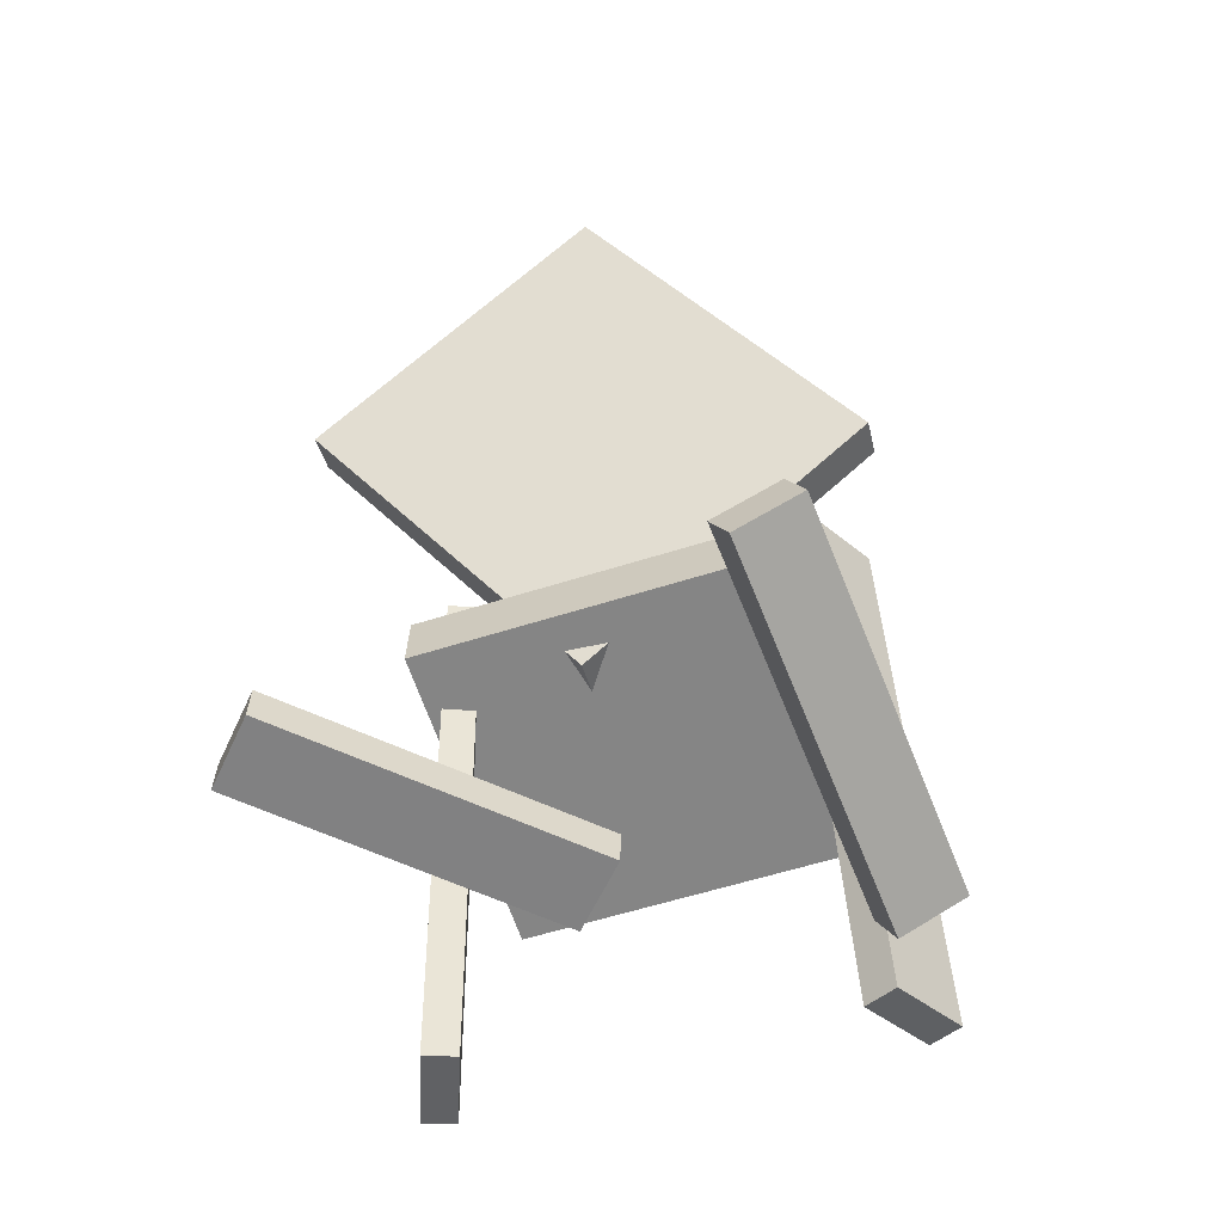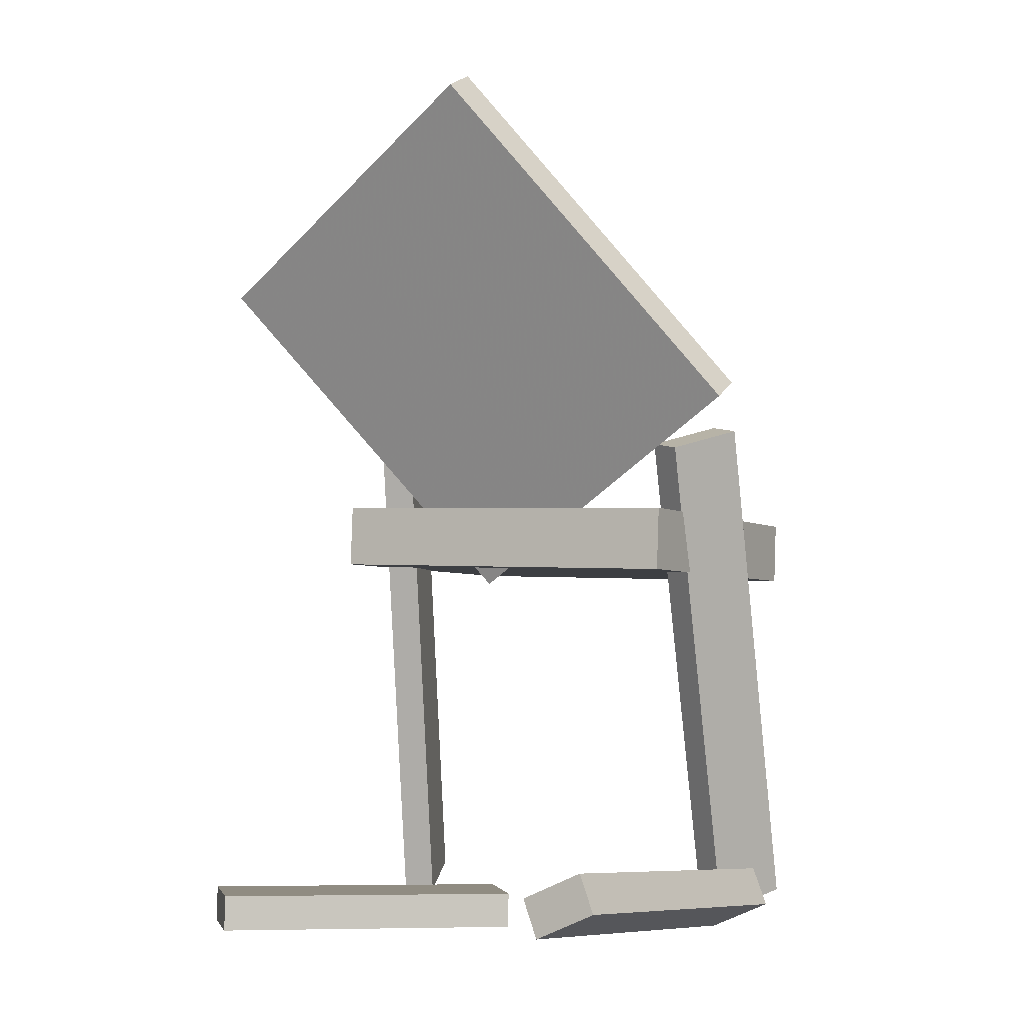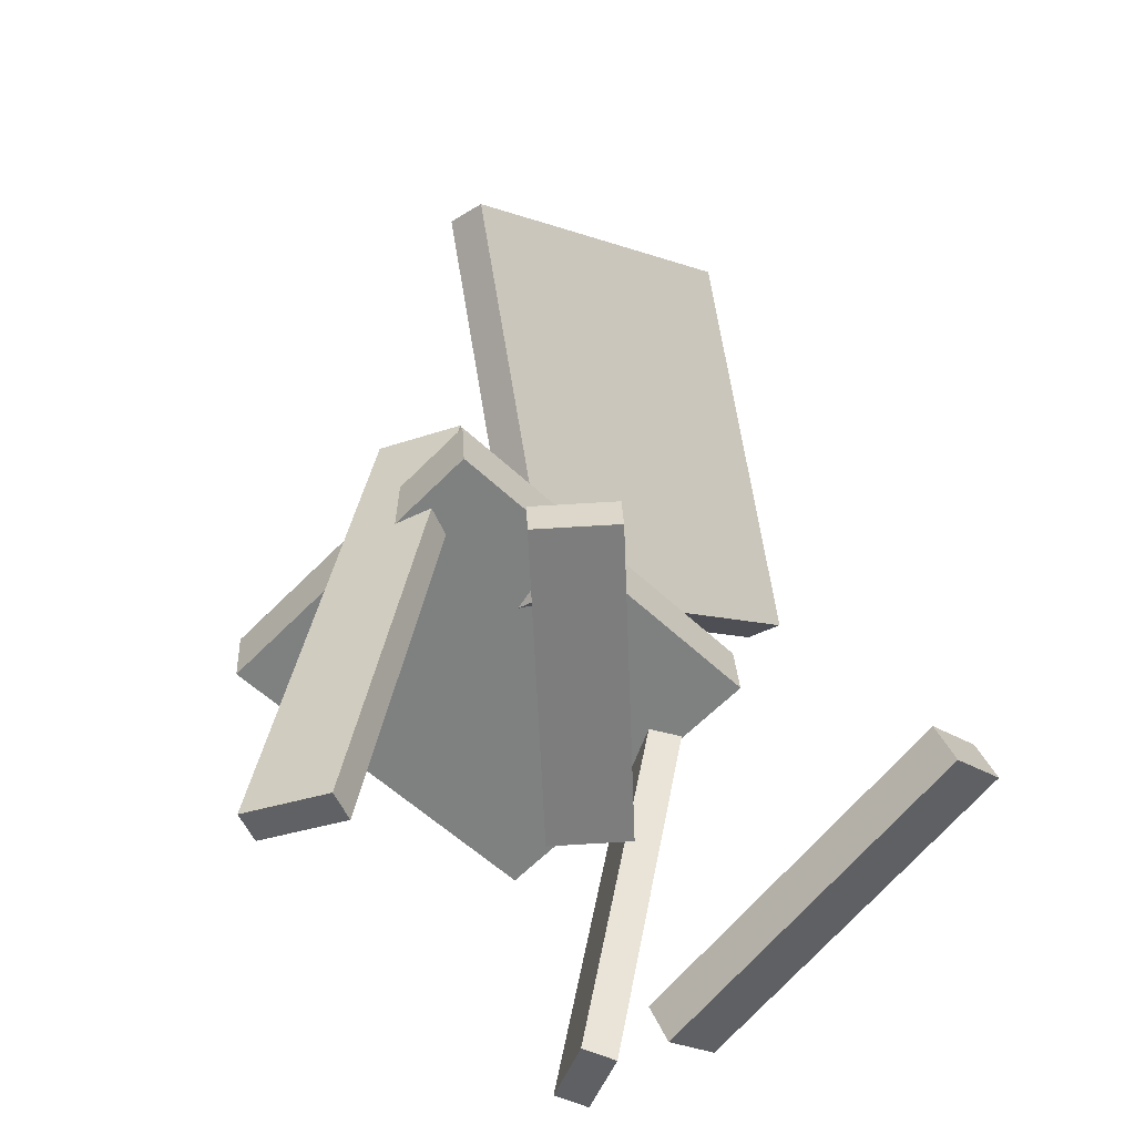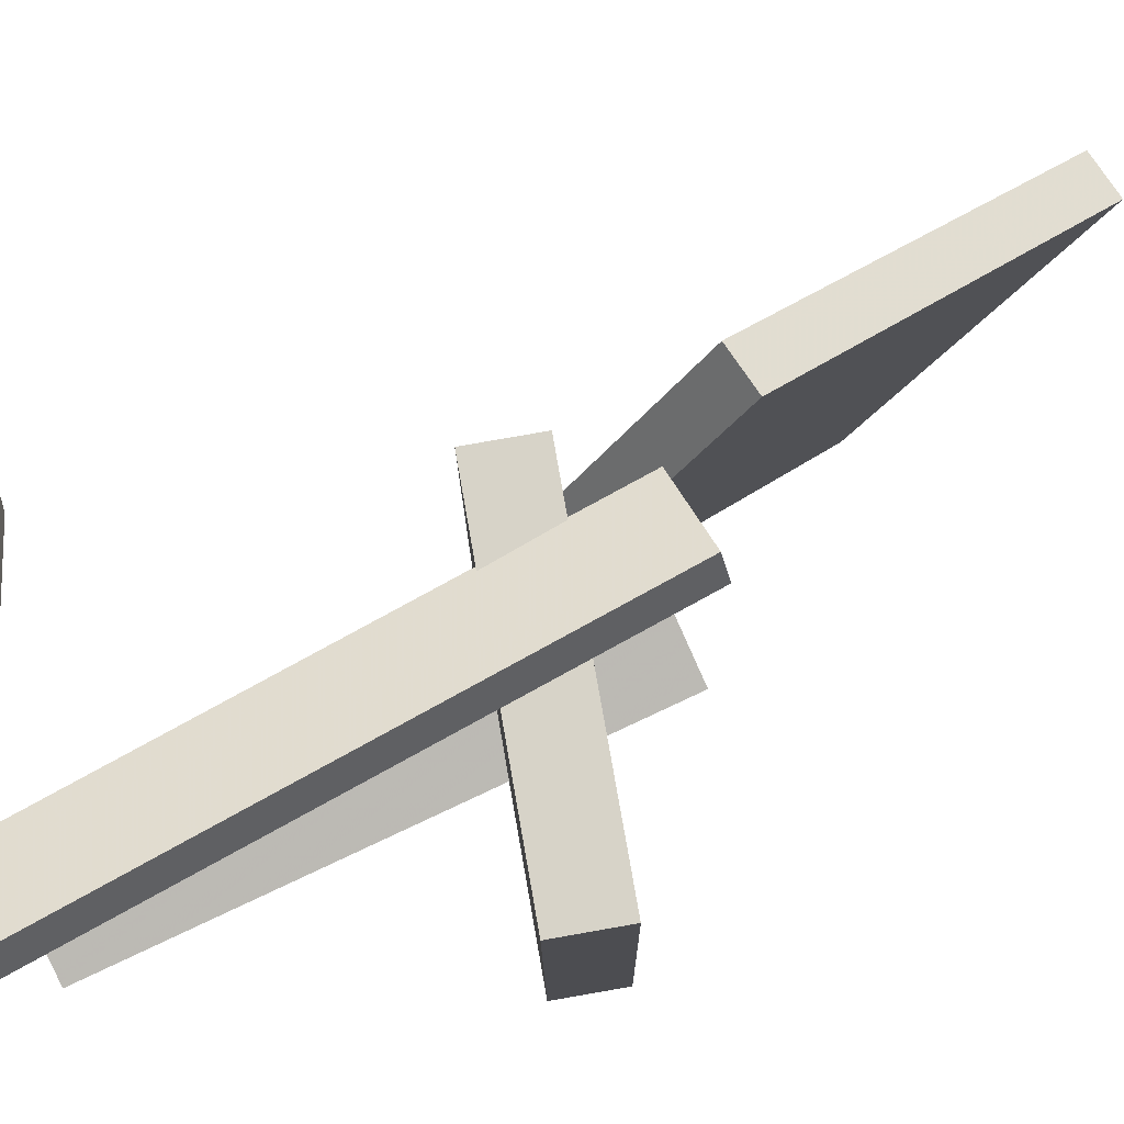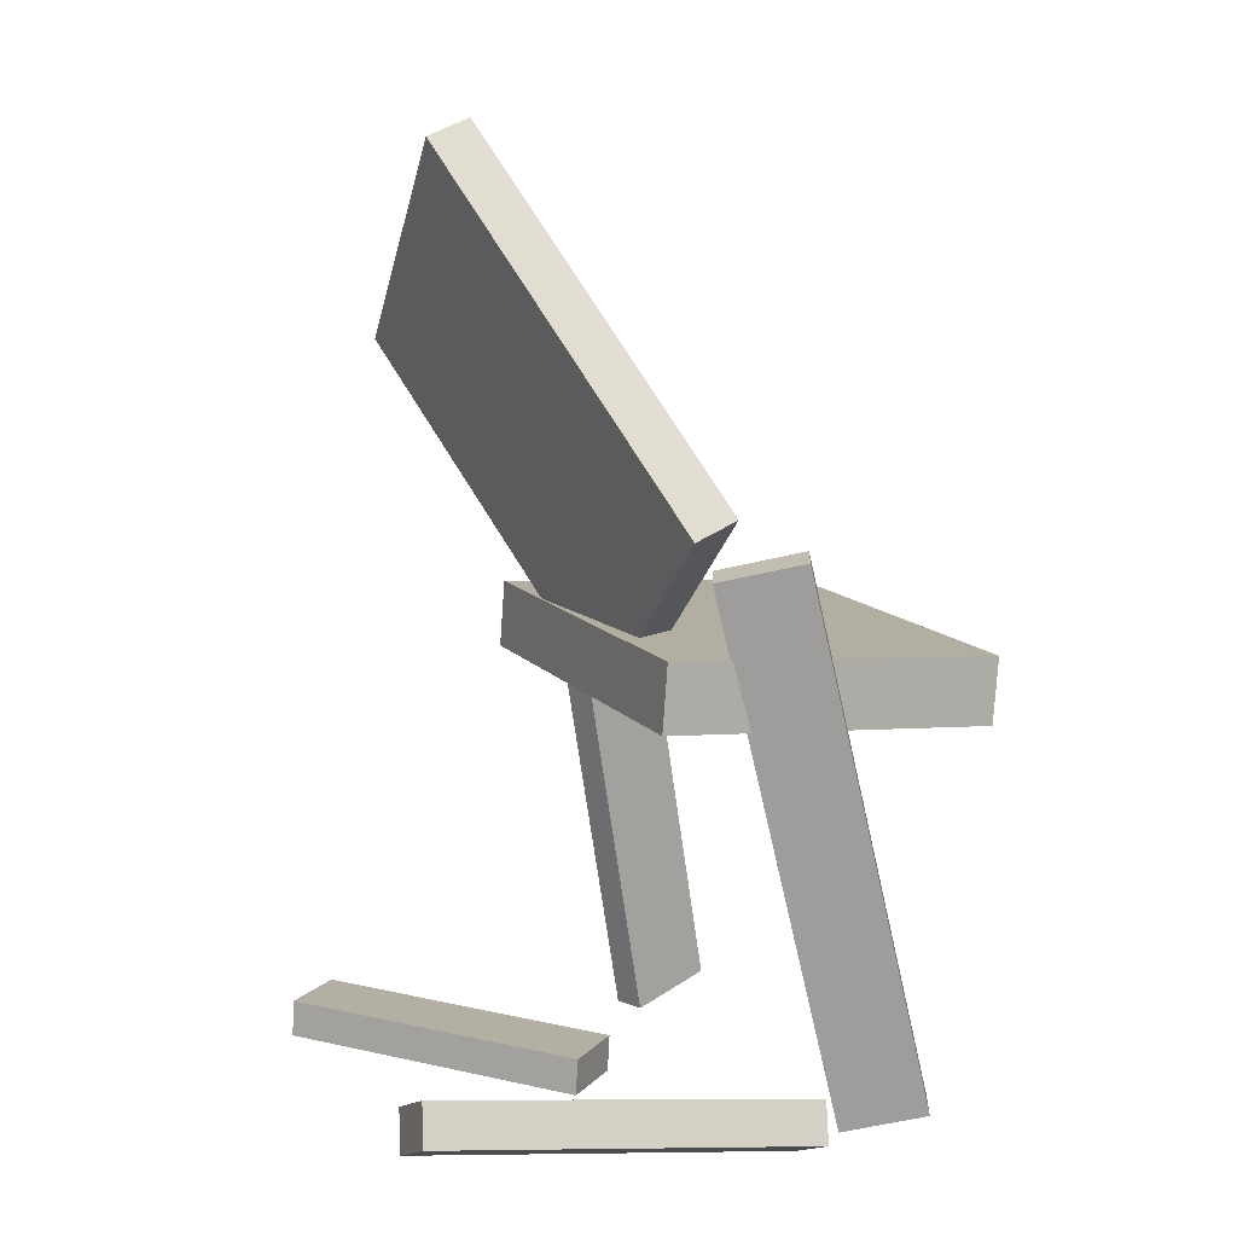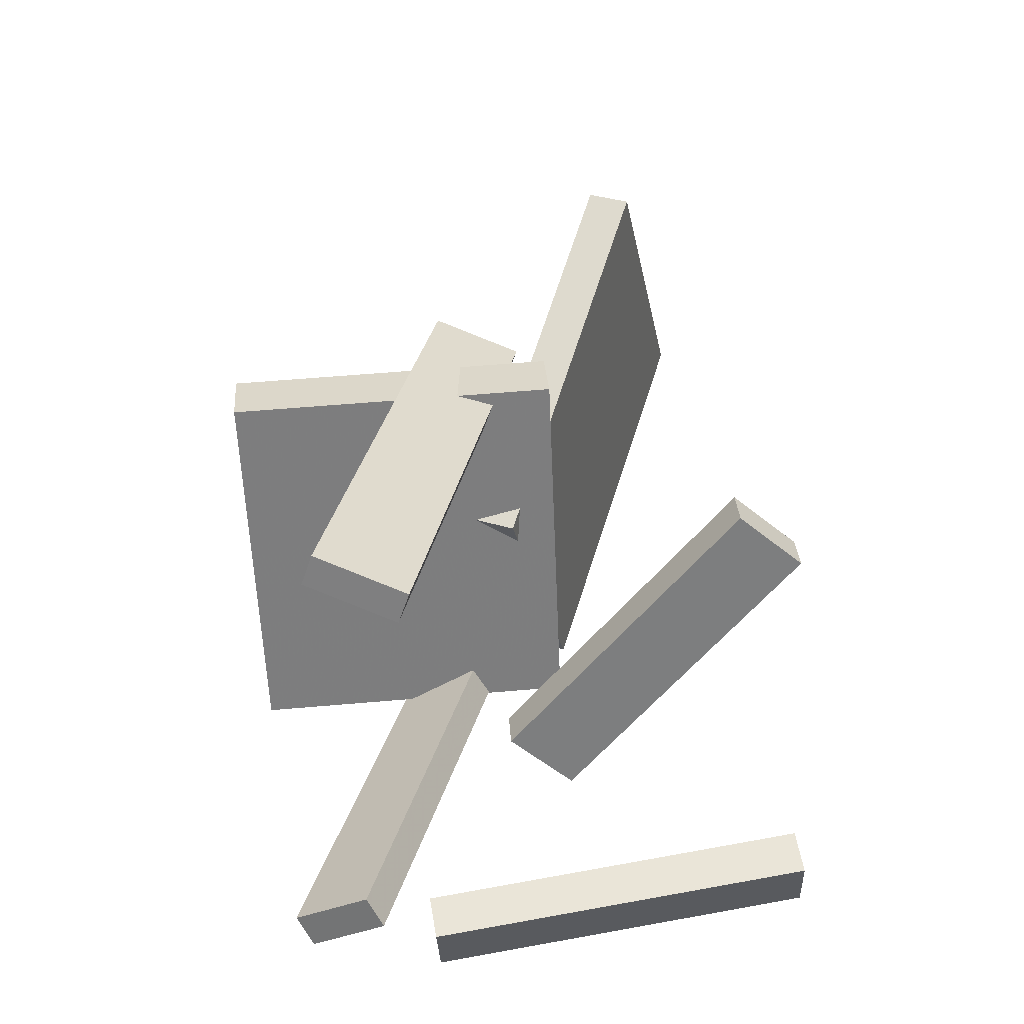
<metadata>
{"format":"obj","ext":"obj","renderer":"f3d","projection":"perspective","resolution":1024,"background":"white","views":[{"elev":-57.5,"azim":-74.5,"up":"+Y"},{"elev":0.7,"azim":-63.7,"up":"+Y"},{"elev":-56.7,"azim":-137.4,"up":"+Y"},{"elev":79.4,"azim":75.6,"up":"+Z"},{"elev":12.4,"azim":-26.3,"up":"+Y"},{"elev":-59.0,"azim":179.7,"up":"+Y"}]}
</metadata>
<code>
v 0.2457 -0.07972 -0.1611
v 0.2299 -0.07804 0.1755
v -0.0416 -0.05731 -0.1747
v -0.05742 -0.05563 0.1619
v 0.2501 -0.02321 -0.1612
v 0.2343 -0.02153 0.1754
v -0.03719 -0.0008029 -0.1748
v -0.053 0.0008806 0.1618
f 1.0 7.0 5.0
f 1.0 3.0 7.0
f 1.0 4.0 3.0
f 1.0 2.0 4.0
f 3.0 8.0 7.0
f 3.0 4.0 8.0
f 5.0 7.0 8.0
f 5.0 8.0 6.0
f 1.0 5.0 6.0
f 1.0 6.0 2.0
f 2.0 6.0 8.0
f 2.0 8.0 4.0
v 0.1154 -0.3986 0.1388
v 0.101 -0.4021 0.1657
v -0.001951 0.06064 0.1363
v -0.01638 0.0571 0.1632
v 0.1782 -0.3823 0.1747
v 0.1638 -0.3859 0.2015
v 0.06084 0.07689 0.1722
v 0.04642 0.07335 0.1991
f 9.0 15.0 13.0
f 9.0 11.0 15.0
f 9.0 12.0 11.0
f 9.0 10.0 12.0
f 11.0 16.0 15.0
f 11.0 12.0 16.0
f 13.0 15.0 16.0
f 13.0 16.0 14.0
f 9.0 13.0 14.0
f 9.0 14.0 10.0
f 10.0 14.0 16.0
f 10.0 16.0 12.0
v -0.008951 -0.07548 -0.03578
v -0.06488 0.1023 0.2256
v -0.1225 0.2044 -0.2504
v -0.1784 0.3821 0.01096
v 0.02737 -0.06188 -0.03726
v -0.02856 0.1159 0.2241
v -0.08616 0.218 -0.2519
v -0.1421 0.3957 0.009487
f 17.0 23.0 21.0
f 17.0 19.0 23.0
f 17.0 20.0 19.0
f 17.0 18.0 20.0
f 19.0 24.0 23.0
f 19.0 20.0 24.0
f 21.0 23.0 24.0
f 21.0 24.0 22.0
f 17.0 21.0 22.0
f 17.0 22.0 18.0
f 18.0 22.0 24.0
f 18.0 24.0 20.0
v -0.2639 -0.3603 0.1378
v -0.2666 -0.3343 0.1914
v -0.2576 -0.3282 0.1226
v -0.2603 -0.3022 0.1761
v 0.05607 -0.4048 0.1755
v 0.05337 -0.3788 0.2291
v 0.06233 -0.3728 0.1603
v 0.05963 -0.3468 0.2139
f 25.0 31.0 29.0
f 25.0 27.0 31.0
f 25.0 28.0 27.0
f 25.0 26.0 28.0
f 27.0 32.0 31.0
f 27.0 28.0 32.0
f 29.0 31.0 32.0
f 29.0 32.0 30.0
f 25.0 29.0 30.0
f 25.0 30.0 26.0
f 26.0 30.0 32.0
f 26.0 32.0 28.0
v -0.005585 -0.3717 -0.03399
v -0.007375 -0.4032 -0.03401
v -0.1801 -0.3616 -0.2401
v -0.1818 -0.3931 -0.2401
v -0.05549 -0.3689 0.008391
v -0.05728 -0.4003 0.00837
v -0.23 -0.3588 -0.1977
v -0.2318 -0.3903 -0.1978
f 33.0 39.0 37.0
f 33.0 35.0 39.0
f 33.0 36.0 35.0
f 33.0 34.0 36.0
f 35.0 40.0 39.0
f 35.0 36.0 40.0
f 37.0 39.0 40.0
f 37.0 40.0 38.0
f 33.0 37.0 38.0
f 33.0 38.0 34.0
f 34.0 38.0 40.0
f 34.0 40.0 36.0
v -0.002791 0.05961 -0.1276
v 0.07329 0.07465 -0.1532
v -0.01176 0.05918 -0.1545
v 0.06433 0.07422 -0.1801
v 0.08144 -0.4017 -0.1483
v 0.1575 -0.3867 -0.1739
v 0.07248 -0.4022 -0.1752
v 0.1486 -0.3871 -0.2008
f 41.0 47.0 45.0
f 41.0 43.0 47.0
f 41.0 44.0 43.0
f 41.0 42.0 44.0
f 43.0 48.0 47.0
f 43.0 44.0 48.0
f 45.0 47.0 48.0
f 45.0 48.0 46.0
f 41.0 45.0 46.0
f 41.0 46.0 42.0
f 42.0 46.0 48.0
f 42.0 48.0 44.0

</code>
